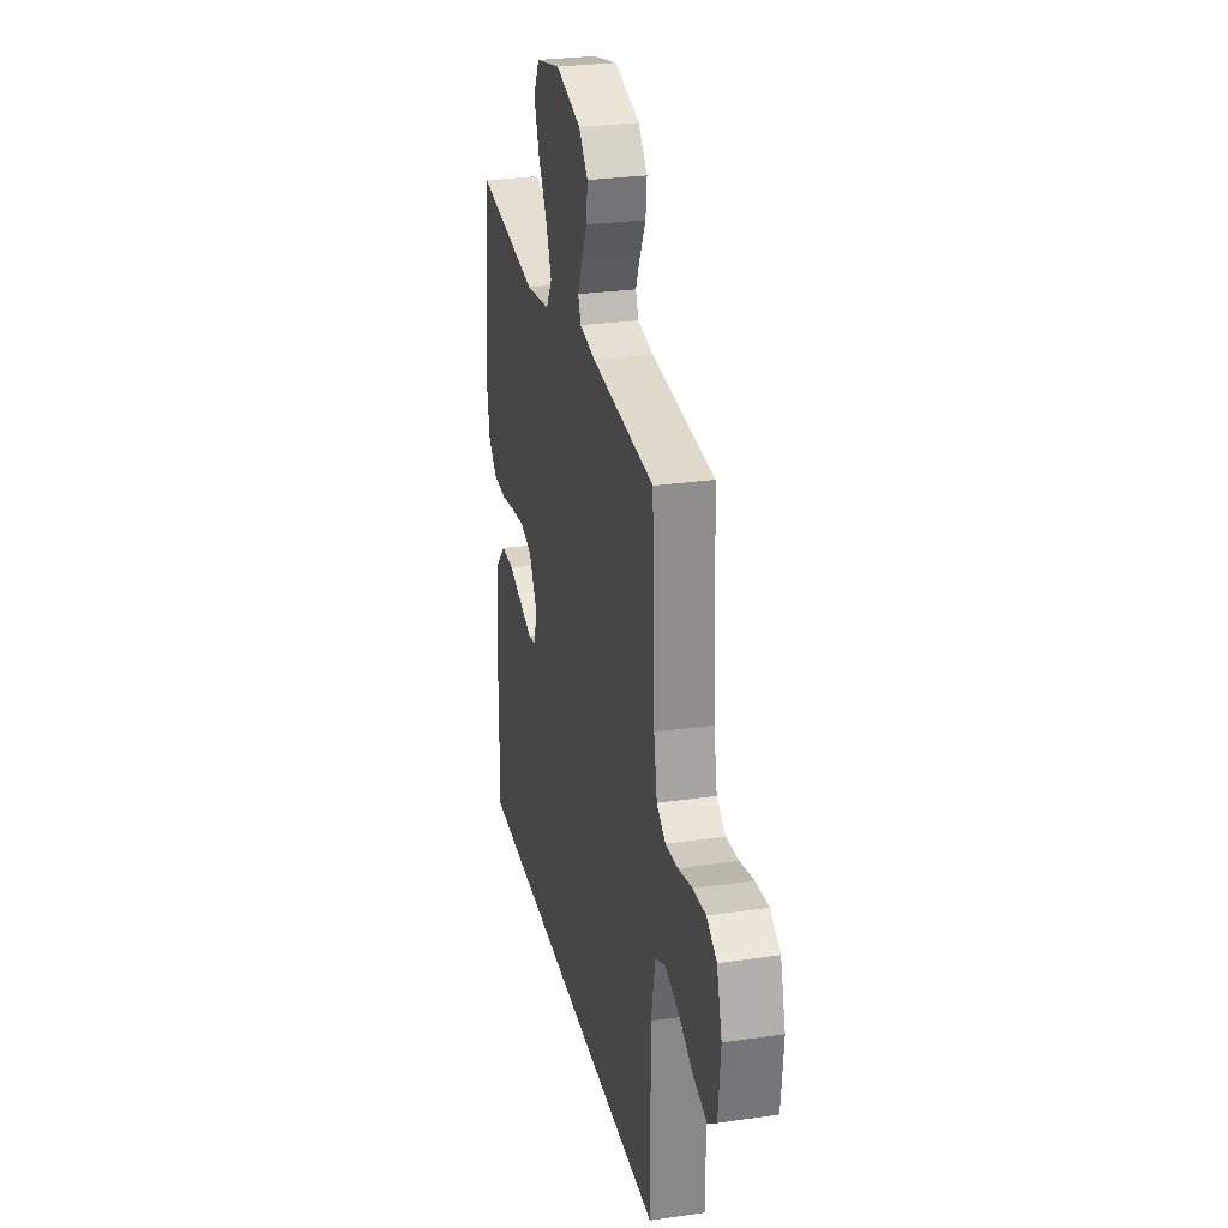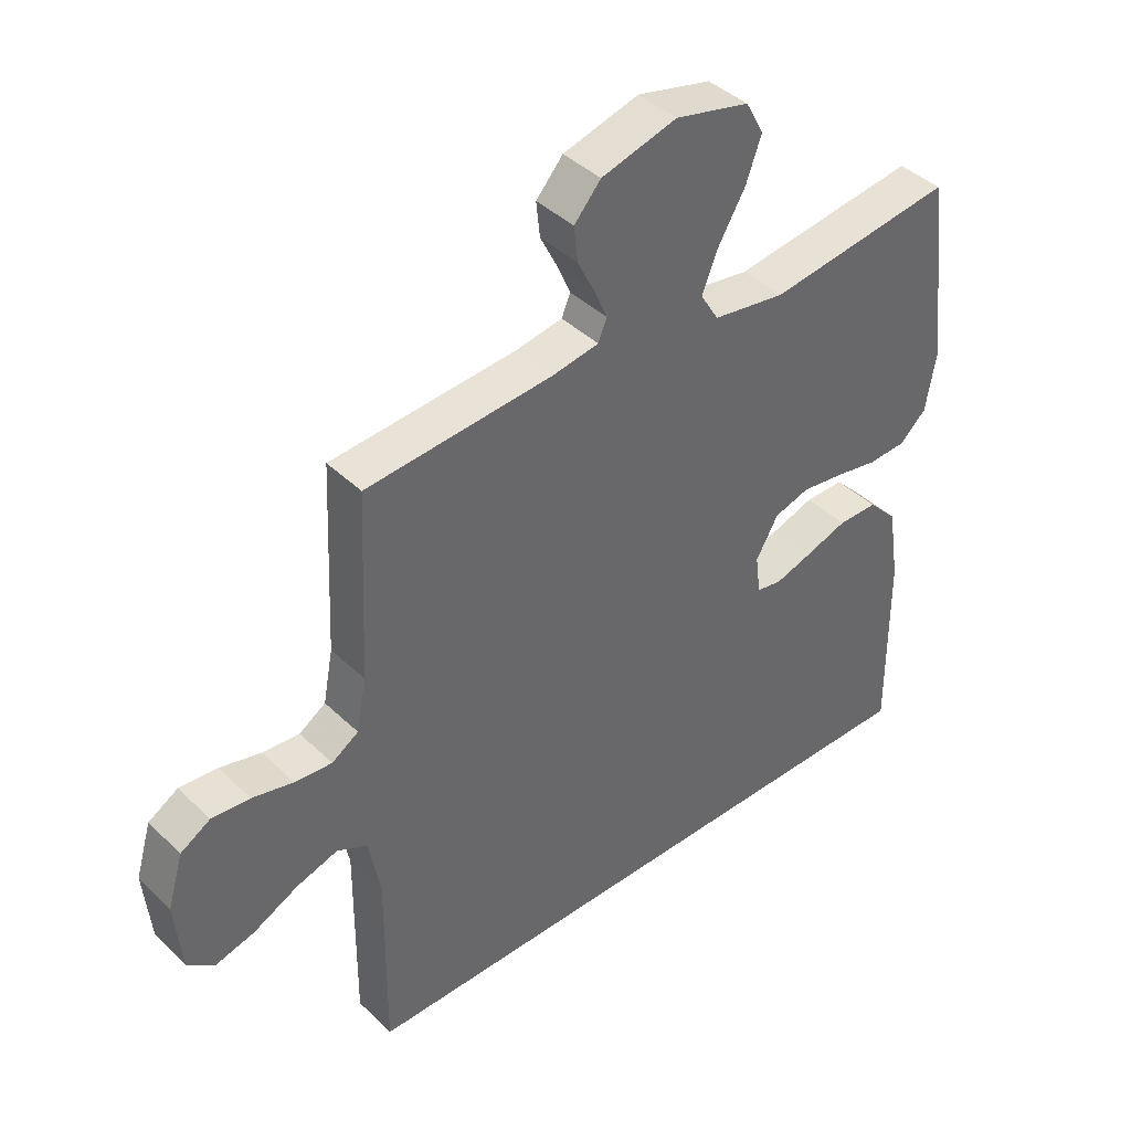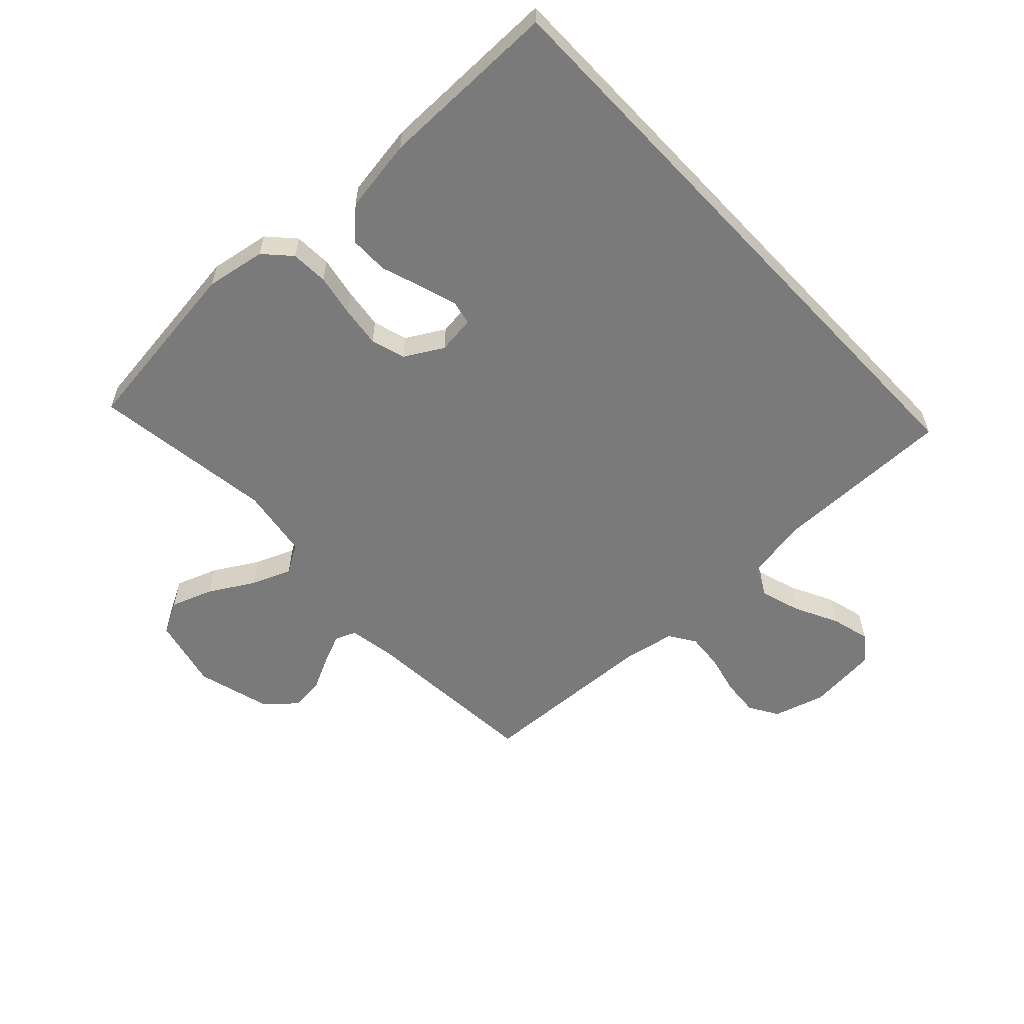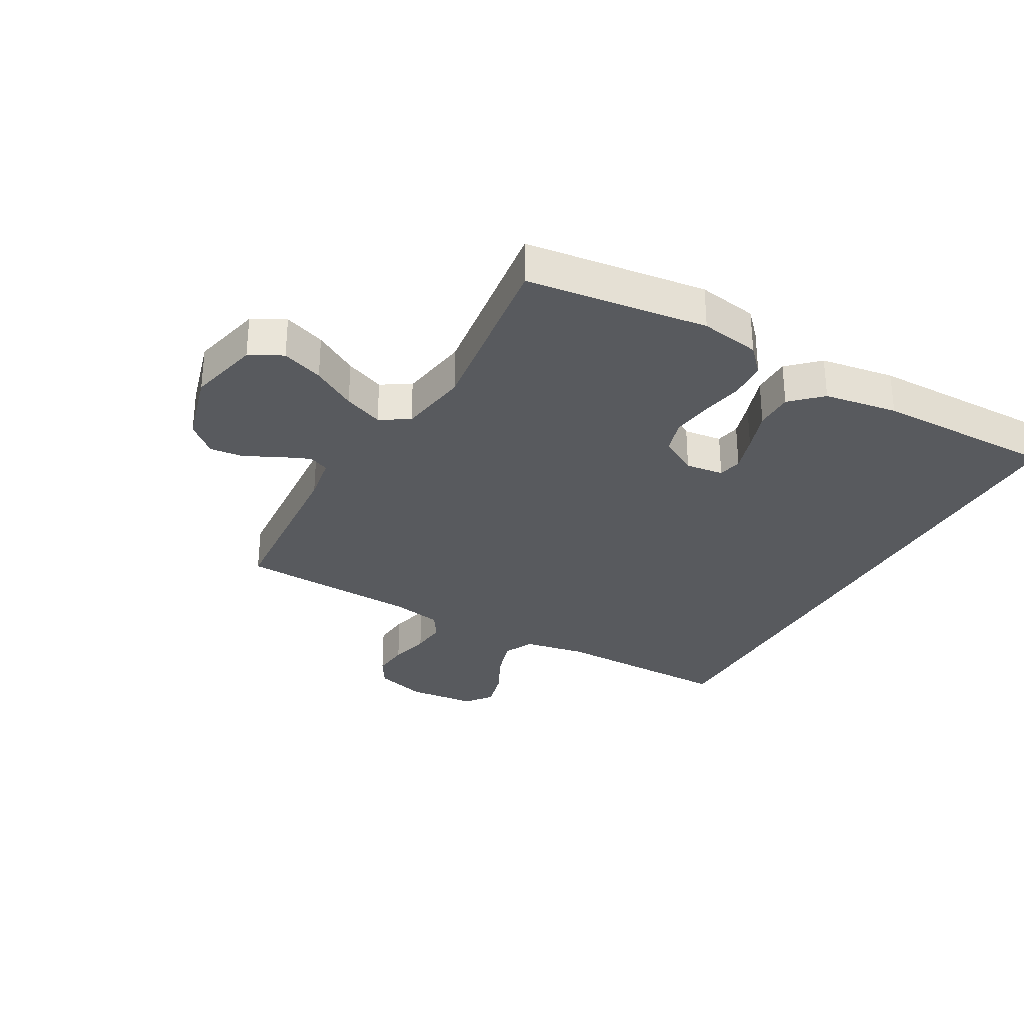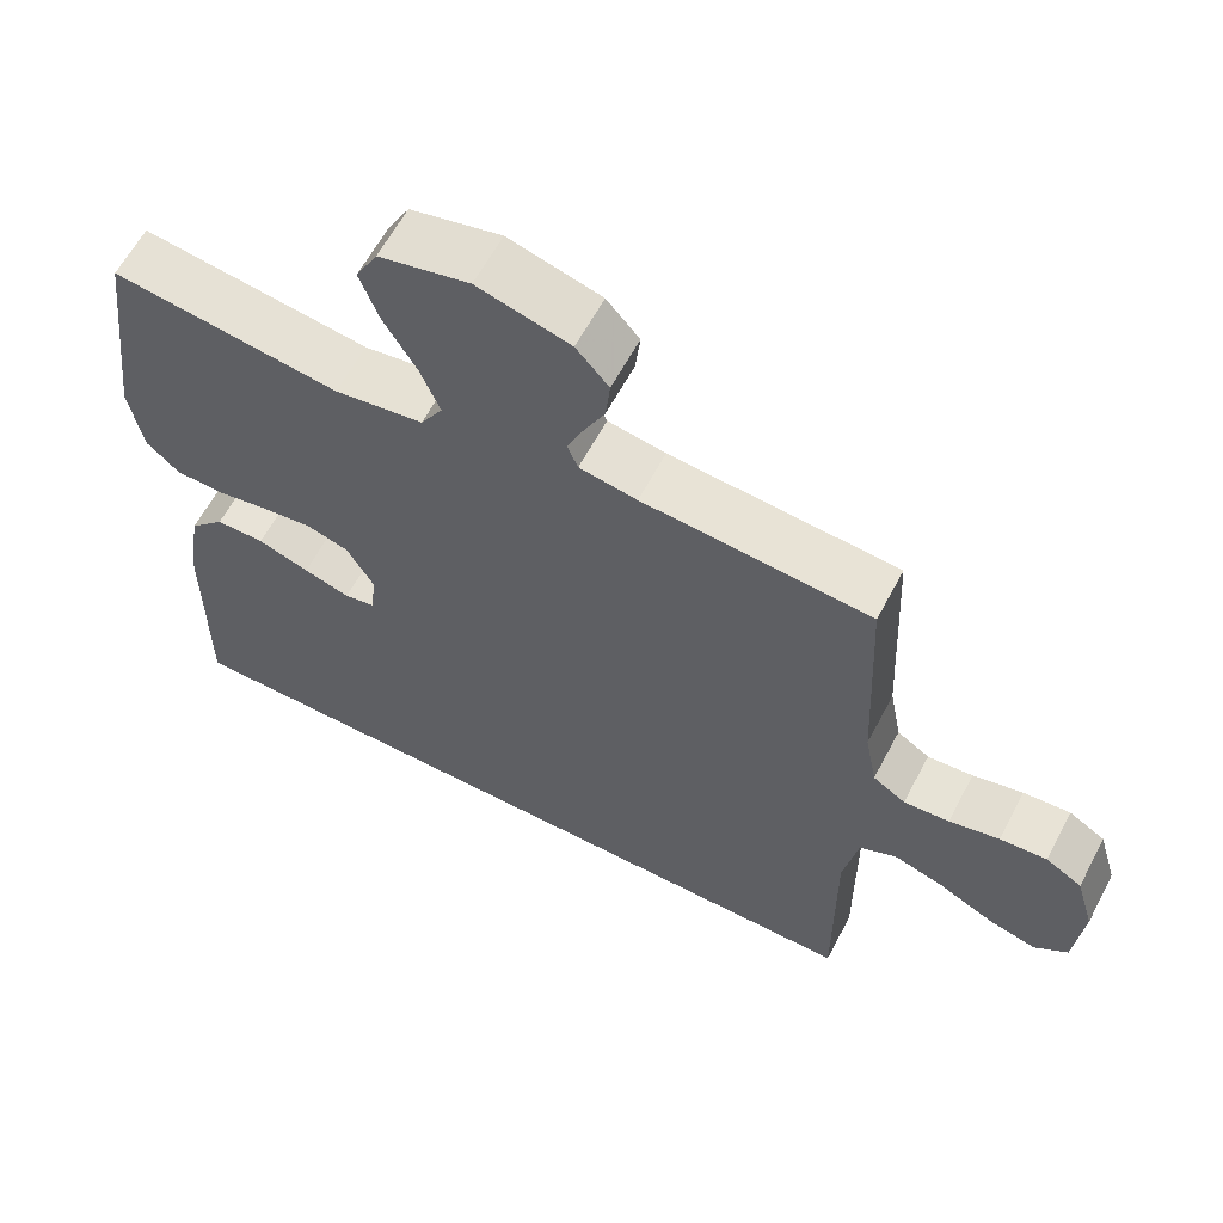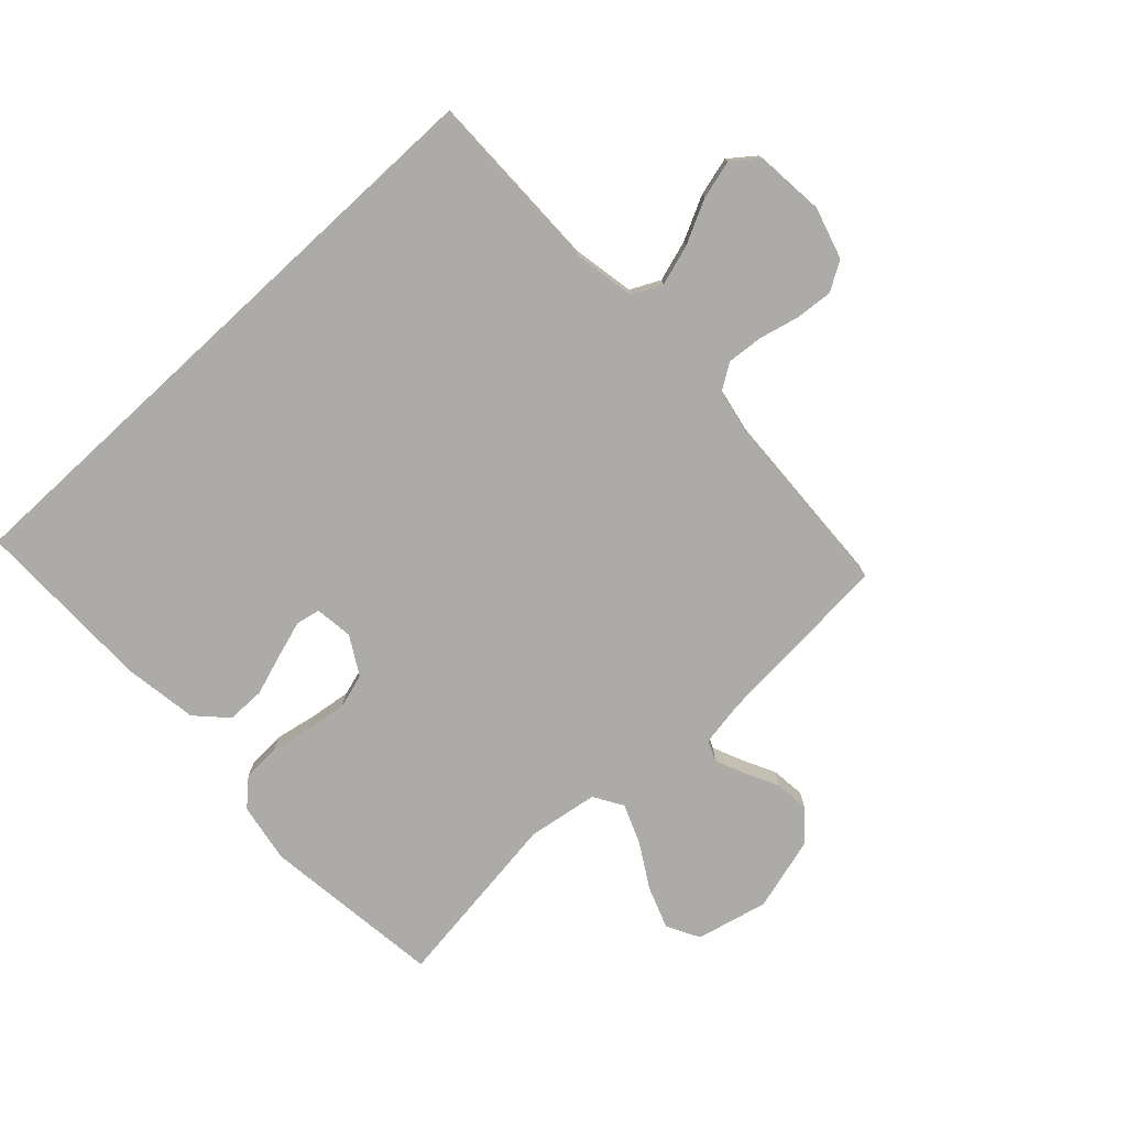
<metadata>
{"format":"obj","ext":"obj","renderer":"f3d","projection":"perspective","resolution":1024,"background":"white","views":[{"elev":27.9,"azim":-102.5,"up":"+Z"},{"elev":41.2,"azim":-40.9,"up":"+Z"},{"elev":-58.1,"azim":133.3,"up":"+Y"},{"elev":-30.7,"azim":60.6,"up":"+Y"},{"elev":61.6,"azim":-152.2,"up":"+Z"},{"elev":-76.5,"azim":-137.2,"up":"+Y"}]}
</metadata>
<code>
v 0.495 0.07 -0.5
v -0.511 0.07 -0.5
v -0.509 0.07 -0.2
v -0.528 0.07 -0.098
v -0.577 0.07 -0.074
v -0.644 0.07 -0.095
v -0.716 0.07 -0.131
v -0.78 0.07 -0.148
v -0.823 0.07 -0.115
v -0.834 0.07 0
v -0.809 0.07 0.085
v -0.761 0.07 0.114
v -0.699 0.07 0.109
v -0.633 0.07 0.093
v -0.573 0.07 0.088
v -0.53 0.07 0.116
v -0.514 0.07 0.2
v -0.5 0.07 0.5
v -0.2 0.07 0.523
v -0.124 0.07 0.536
v -0.11 0.07 0.57
v -0.131 0.07 0.619
v -0.159 0.07 0.675
v -0.165 0.07 0.731
v -0.122 0.07 0.78
v 0 0.07 0.814
v 0.119 0.07 0.786
v 0.148 0.07 0.732
v 0.123 0.07 0.663
v 0.08 0.07 0.59
v 0.054 0.07 0.525
v 0.083 0.07 0.477
v 0.2 0.07 0.459
v 0.5 0.07 0.5
v 0.538 0.07 0.2
v 0.521 0.07 0.101
v 0.478 0.07 0.061
v 0.416 0.07 0.058
v 0.347 0.07 0.071
v 0.279 0.07 0.08
v 0.222 0.07 0.063
v 0.186 0.07 0
v 0.194 0.07 -0.063
v 0.234 0.07 -0.071
v 0.295 0.07 -0.052
v 0.363 0.07 -0.029
v 0.427 0.07 -0.029
v 0.474 0.07 -0.078
v 0.493 0.07 -0.2
v 0.495 0 -0.5
v -0.511 0 -0.5
v -0.509 0 -0.2
v -0.528 0 -0.098
v -0.577 0 -0.074
v -0.644 0 -0.095
v -0.716 0 -0.131
v -0.78 0 -0.148
v -0.823 0 -0.115
v -0.834 0 0
v -0.809 0 0.085
v -0.761 0 0.114
v -0.699 0 0.109
v -0.633 0 0.093
v -0.573 0 0.088
v -0.53 0 0.116
v -0.514 0 0.2
v -0.5 0 0.5
v -0.2 0 0.523
v -0.124 0 0.536
v -0.11 0 0.57
v -0.131 0 0.619
v -0.159 0 0.675
v -0.165 0 0.731
v -0.122 0 0.78
v 0 0 0.814
v 0.119 0 0.786
v 0.148 0 0.732
v 0.123 0 0.663
v 0.08 0 0.59
v 0.054 0 0.525
v 0.083 0 0.477
v 0.2 0 0.459
v 0.5 0 0.5
v 0.538 0 0.2
v 0.521 0 0.101
v 0.478 0 0.061
v 0.416 0 0.058
v 0.347 0 0.071
v 0.279 0 0.08
v 0.222 0 0.063
v 0.186 0 0
v 0.194 0 -0.063
v 0.234 0 -0.071
v 0.295 0 -0.052
v 0.363 0 -0.029
v 0.427 0 -0.029
v 0.474 0 -0.078
v 0.493 0 -0.2
f 45 46 47 48
f 44 45 48 49
f 43 44 49 1
f 36 37 38 39
f 36 39 40
f 33 34 35 36
f 32 33 36 40
f 31 32 40 41
f 27 28 29 30
f 27 30 31
f 26 27 31
f 25 26 31
f 22 23 24 25
f 21 22 25 31
f 20 21 31 41
f 17 18 19
f 16 17 19 20
f 11 12 13 14
f 11 14 15
f 10 11 15
f 9 10 15
f 6 7 8 9
f 5 6 9 15
f 4 5 15 16
f 43 1 2 3
f 42 43 3 4
f 20 41 42
f 4 16 20 42
f 97 96 95 94
f 98 97 94 93
f 50 98 93 92
f 88 87 86 85
f 89 88 85
f 85 84 83 82
f 89 85 82 81
f 90 89 81 80
f 79 78 77 76
f 80 79 76
f 80 76 75
f 80 75 74
f 74 73 72 71
f 80 74 71 70
f 90 80 70 69
f 68 67 66
f 69 68 66 65
f 63 62 61 60
f 64 63 60
f 64 60 59
f 64 59 58
f 58 57 56 55
f 64 58 55 54
f 65 64 54 53
f 52 51 50 92
f 53 52 92 91
f 91 90 69
f 91 69 65 53
f 1 50 51 2
f 2 51 52 3
f 3 52 53 4
f 4 53 54 5
f 5 54 55 6
f 6 55 56 7
f 7 56 57 8
f 8 57 58 9
f 9 58 59 10
f 10 59 60 11
f 11 60 61 12
f 12 61 62 13
f 13 62 63 14
f 14 63 64 15
f 15 64 65 16
f 16 65 66 17
f 17 66 67 18
f 18 67 68 19
f 19 68 69 20
f 20 69 70 21
f 21 70 71 22
f 22 71 72 23
f 23 72 73 24
f 24 73 74 25
f 25 74 75 26
f 26 75 76 27
f 27 76 77 28
f 28 77 78 29
f 29 78 79 30
f 30 79 80 31
f 31 80 81 32
f 32 81 82 33
f 33 82 83 34
f 34 83 84 35
f 35 84 85 36
f 36 85 86 37
f 37 86 87 38
f 38 87 88 39
f 39 88 89 40
f 40 89 90 41
f 41 90 91 42
f 42 91 92 43
f 43 92 93 44
f 44 93 94 45
f 45 94 95 46
f 46 95 96 47
f 47 96 97 48
f 48 97 98 49
f 49 98 50 1

</code>
